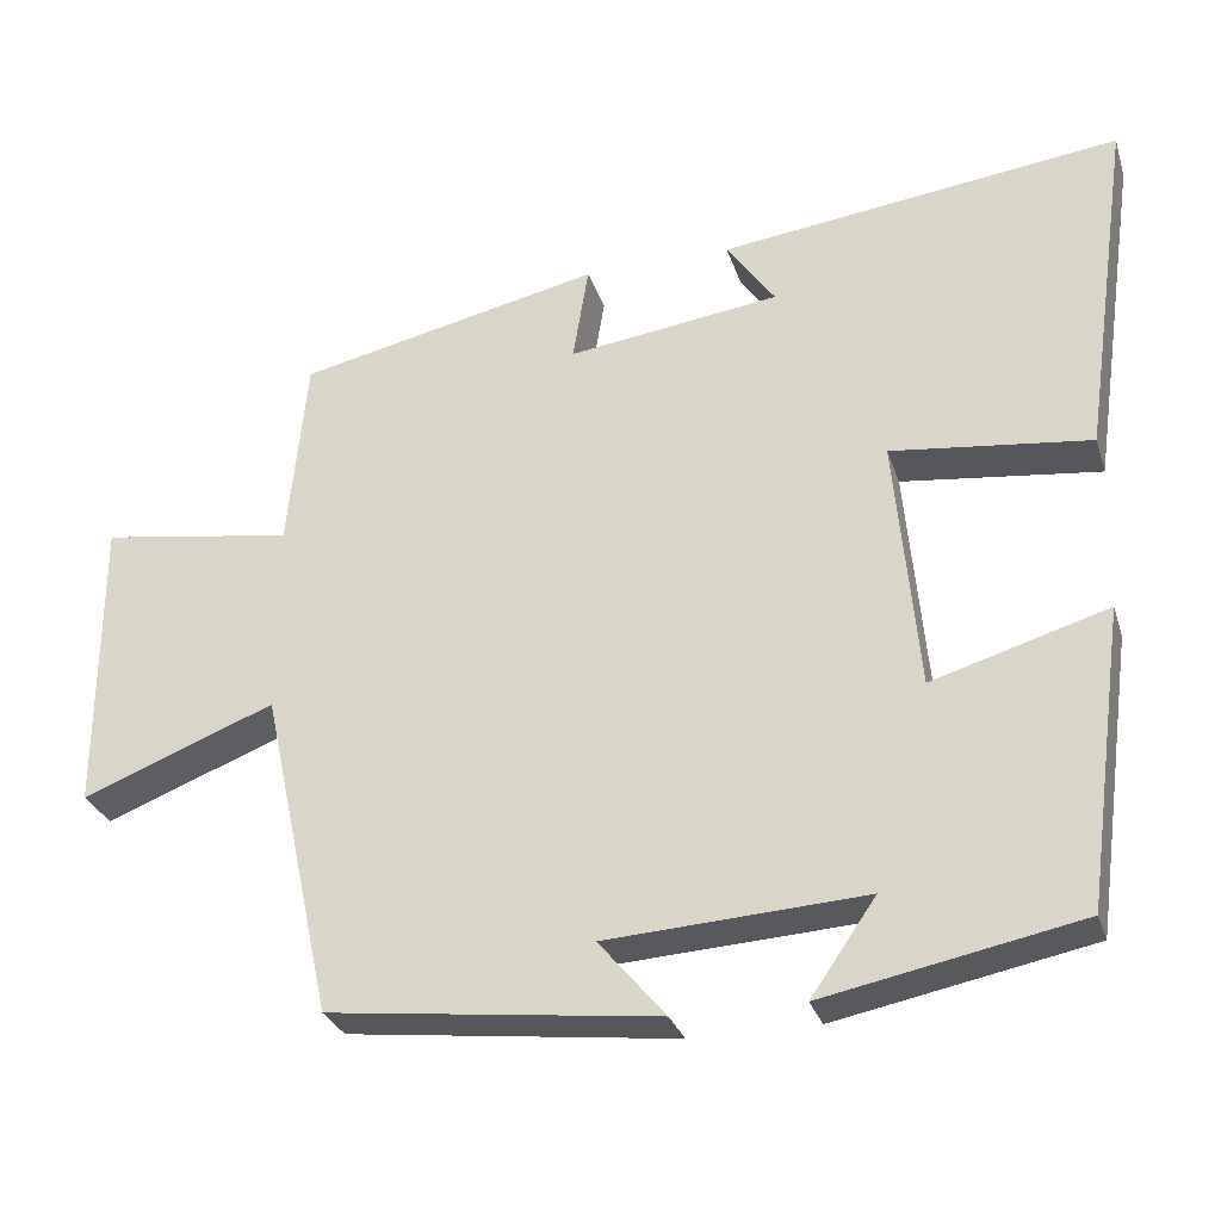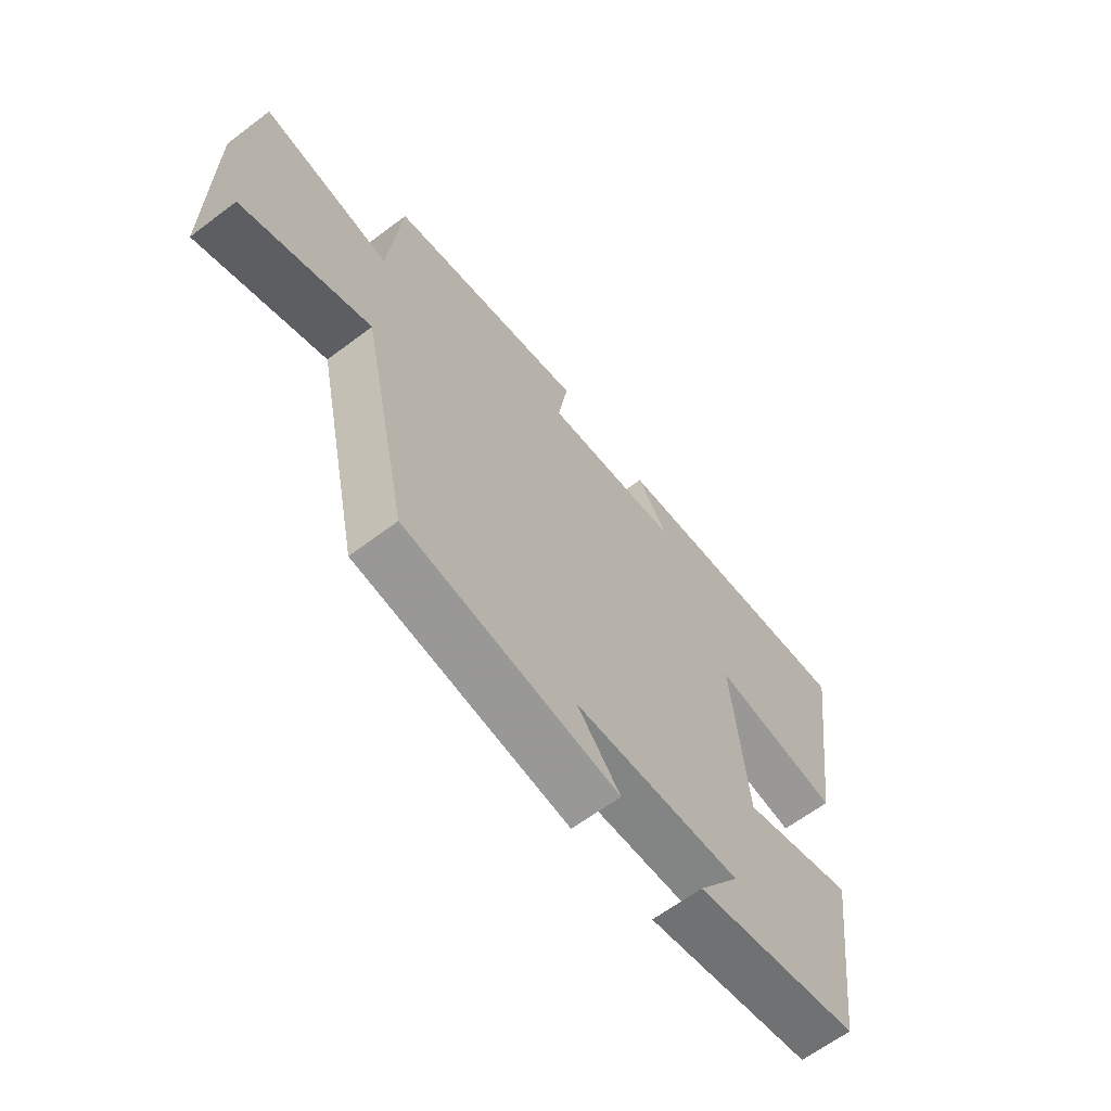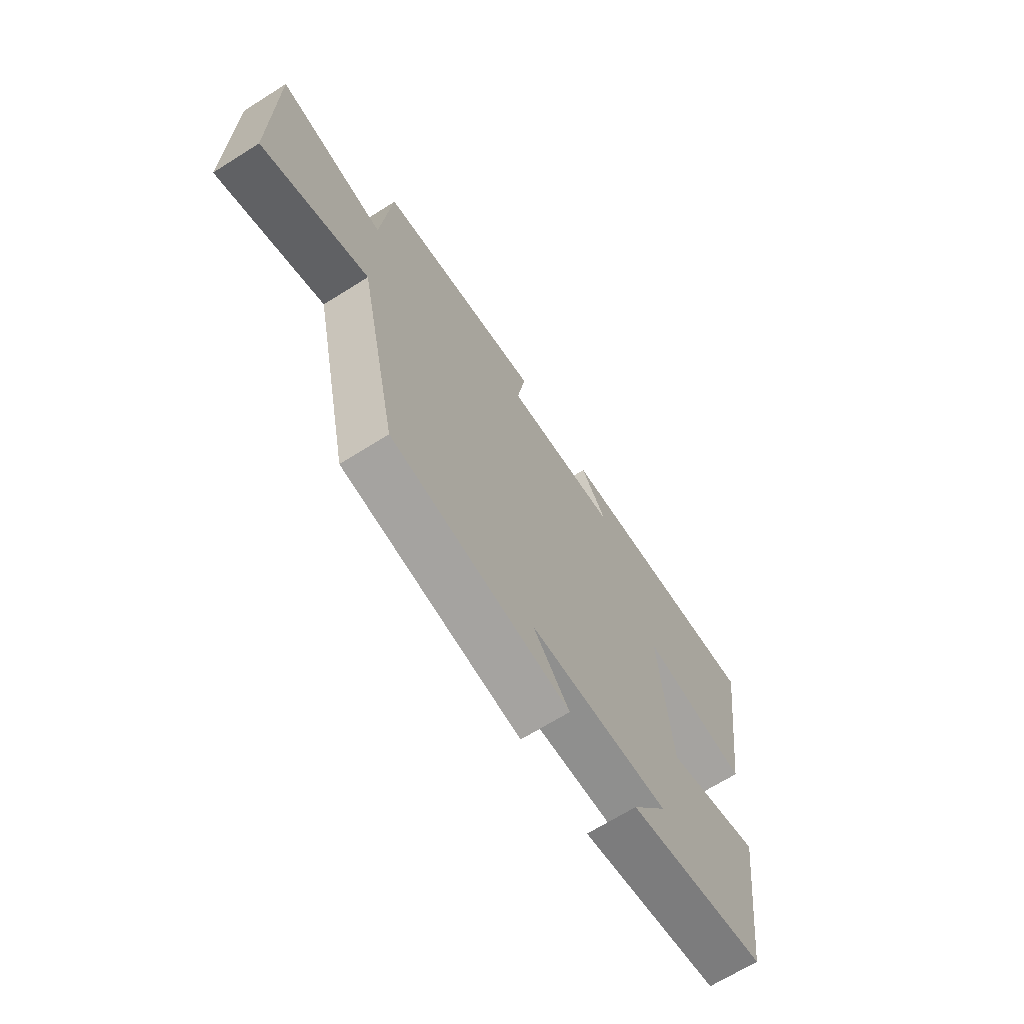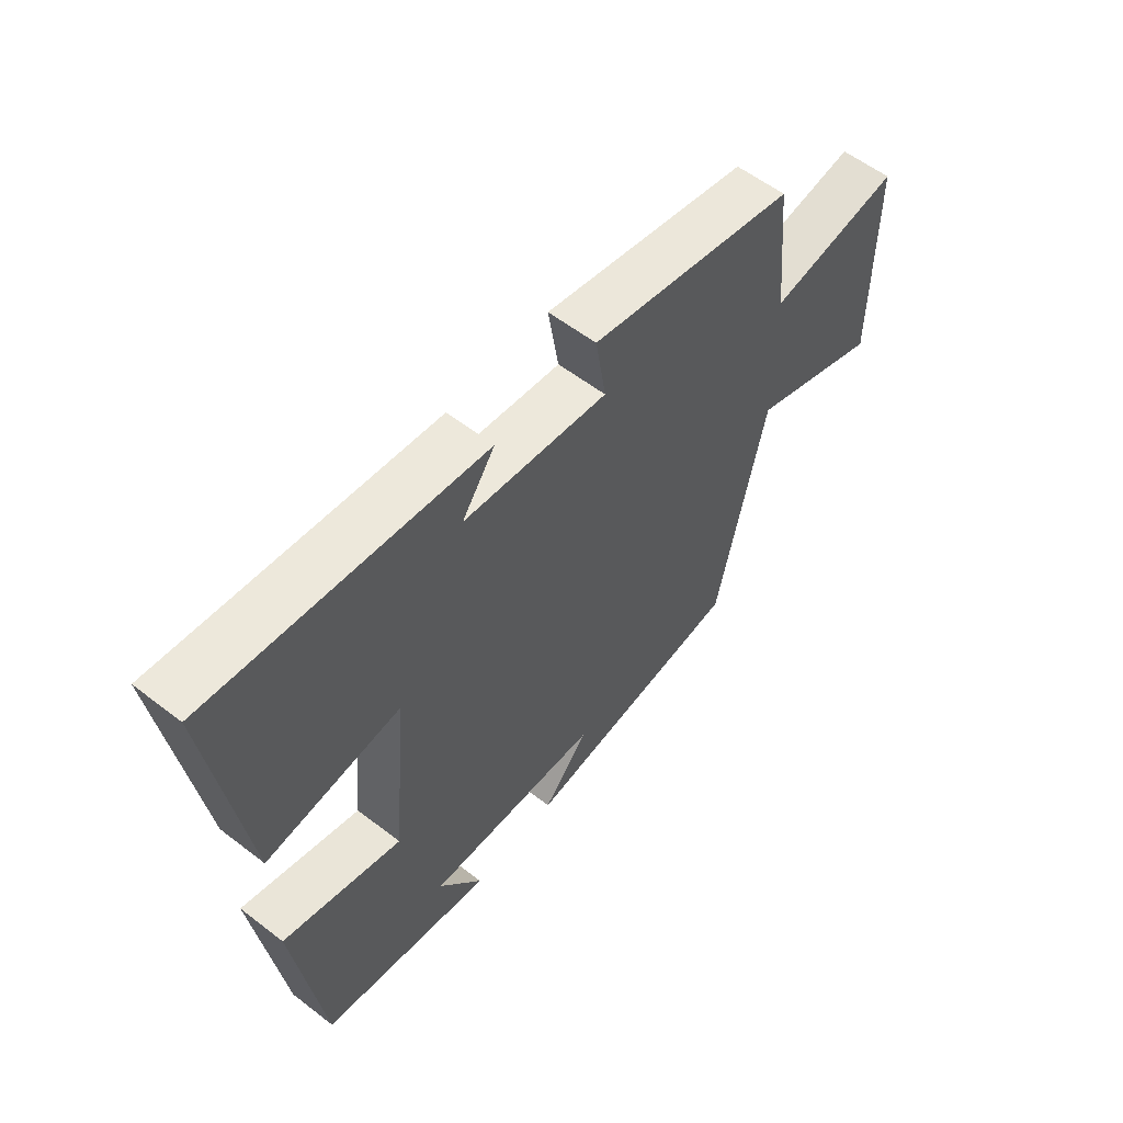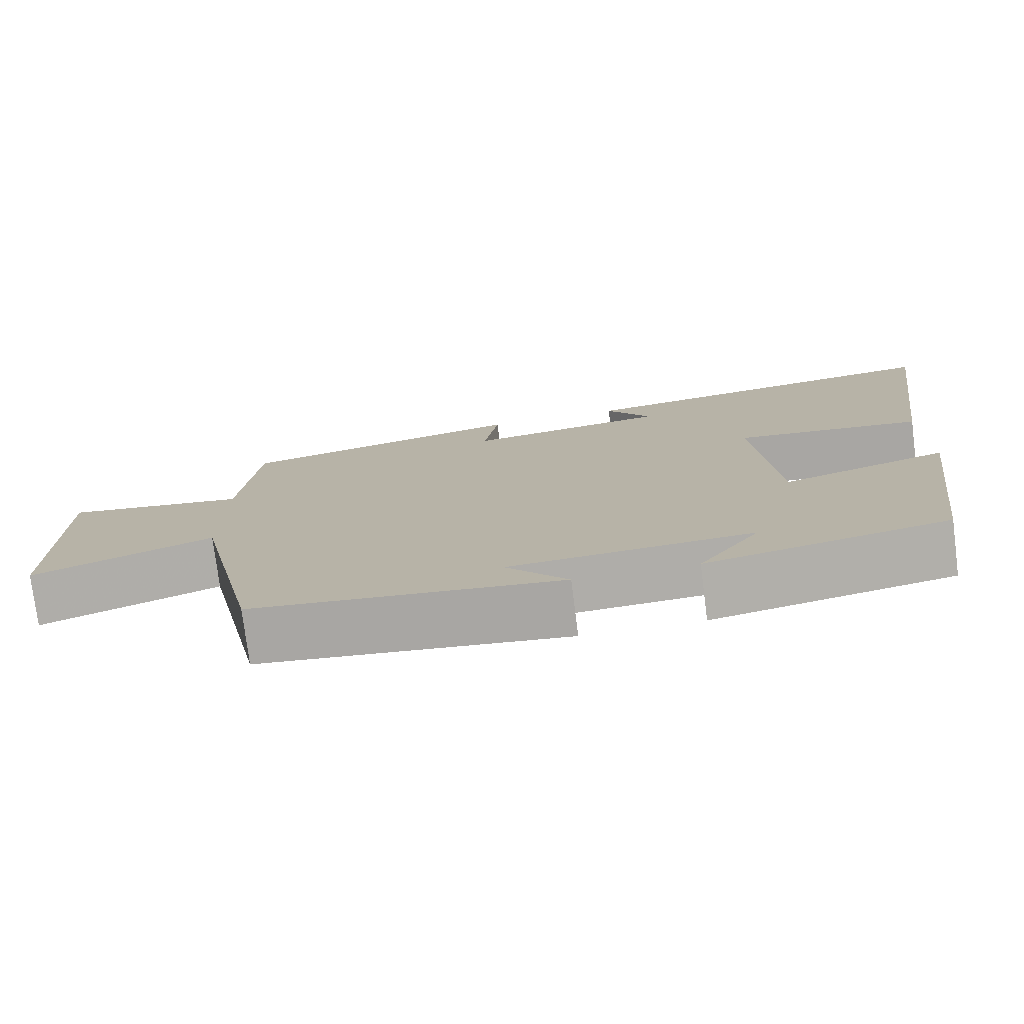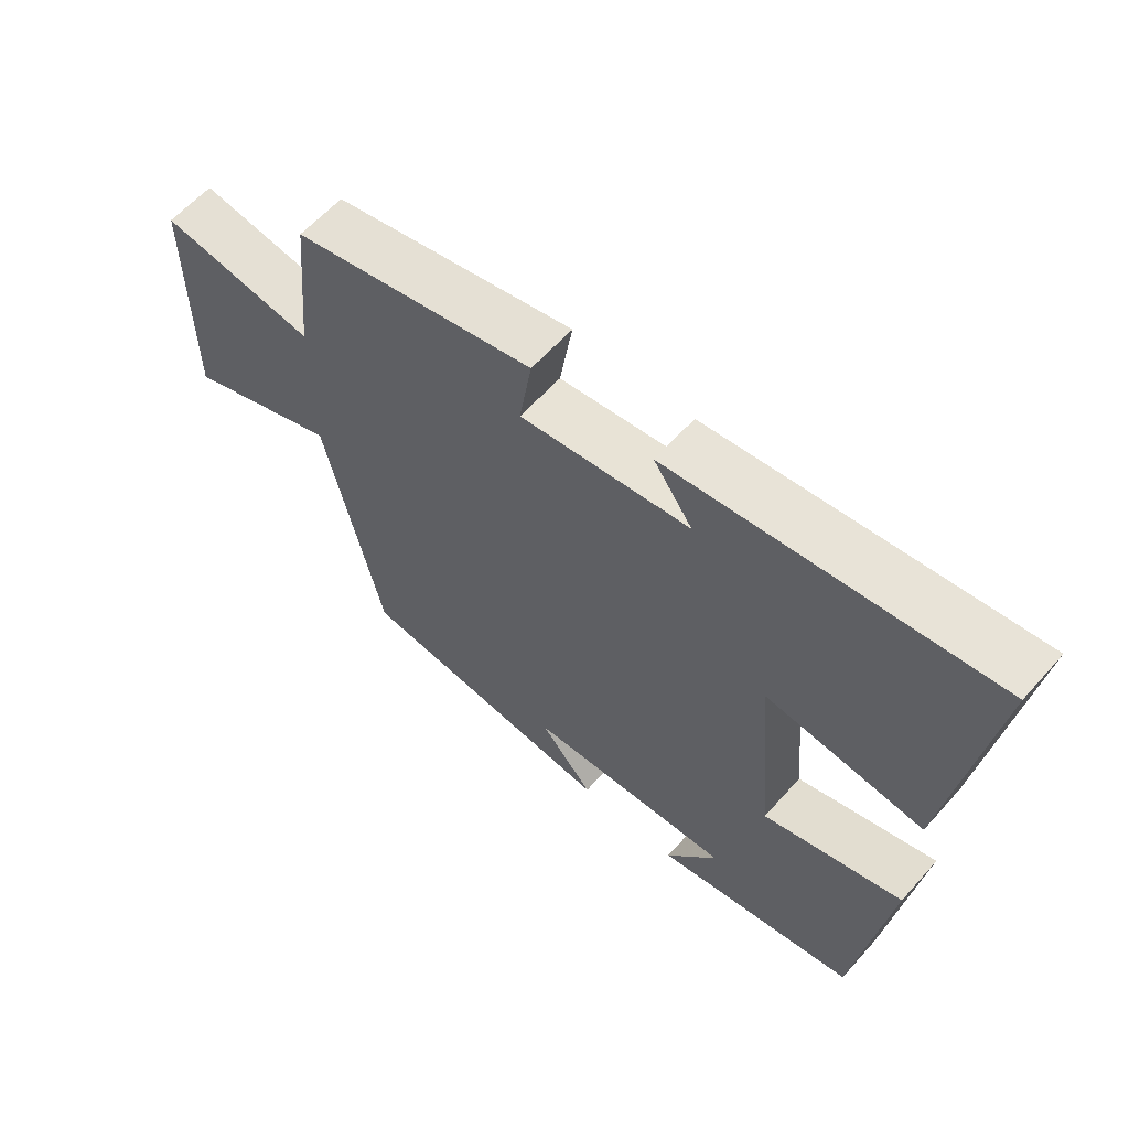
<metadata>
{"format":"obj","ext":"obj","renderer":"f3d","projection":"perspective","resolution":1024,"background":"white","views":[{"elev":-29.4,"azim":16.5,"up":"+Z"},{"elev":-63.7,"azim":-52.7,"up":"+Z"},{"elev":-67.9,"azim":-57.8,"up":"+Z"},{"elev":57.5,"azim":128.7,"up":"+Z"},{"elev":-76.6,"azim":7.2,"up":"+Z"},{"elev":60.6,"azim":41.5,"up":"+Z"}]}
</metadata>
<code>
v 0.56 0.07 0.56
v 0.5 0.07 0.14
v 0.259 0.07 0.169
v 0.287 0.07 -0.141
v 0.5 0.07 -0.078
v 0.451 0.07 -0.439
v 0.141 0.07 -0.5
v 0.22 0.07 -0.386
v -0.094 0.07 -0.404
v -0.013 0.07 -0.5
v -0.413 0.07 -0.452
v -0.5 0.07 -0.052
v -0.736 0.07 -0.143
v -0.736 0.07 0.221
v -0.5 0.07 0.184
v -0.477 0.07 0.42
v -0.107 0.07 0.5
v -0.126 0.07 0.382
v 0.132 0.07 0.416
v 0.073 0.07 0.5
v 0.56 0 0.56
v 0.5 0 0.14
v 0.259 0 0.169
v 0.287 0 -0.141
v 0.5 0 -0.078
v 0.451 0 -0.439
v 0.141 0 -0.5
v 0.22 0 -0.386
v -0.094 0 -0.404
v -0.013 0 -0.5
v -0.413 0 -0.452
v -0.5 0 -0.052
v -0.736 0 -0.143
v -0.736 0 0.221
v -0.5 0 0.184
v -0.477 0 0.42
v -0.107 0 0.5
v -0.126 0 0.382
v 0.132 0 0.416
v 0.073 0 0.5
f 19 20 1 2
f 18 19 2 3
f 15 16 17 18
f 15 18 3 4
f 12 13 14 15
f 12 15 4
f 9 10 11 12
f 8 9 12 4
f 5 6 7 8
f 4 5 8
f 22 21 40 39
f 23 22 39 38
f 38 37 36 35
f 24 23 38 35
f 35 34 33 32
f 24 35 32
f 32 31 30 29
f 24 32 29 28
f 28 27 26 25
f 28 25 24
f 1 21 22 2
f 2 22 23 3
f 3 23 24 4
f 4 24 25 5
f 5 25 26 6
f 6 26 27 7
f 7 27 28 8
f 8 28 29 9
f 9 29 30 10
f 10 30 31 11
f 11 31 32 12
f 12 32 33 13
f 13 33 34 14
f 14 34 35 15
f 15 35 36 16
f 16 36 37 17
f 17 37 38 18
f 18 38 39 19
f 19 39 40 20
f 20 40 21 1

</code>
